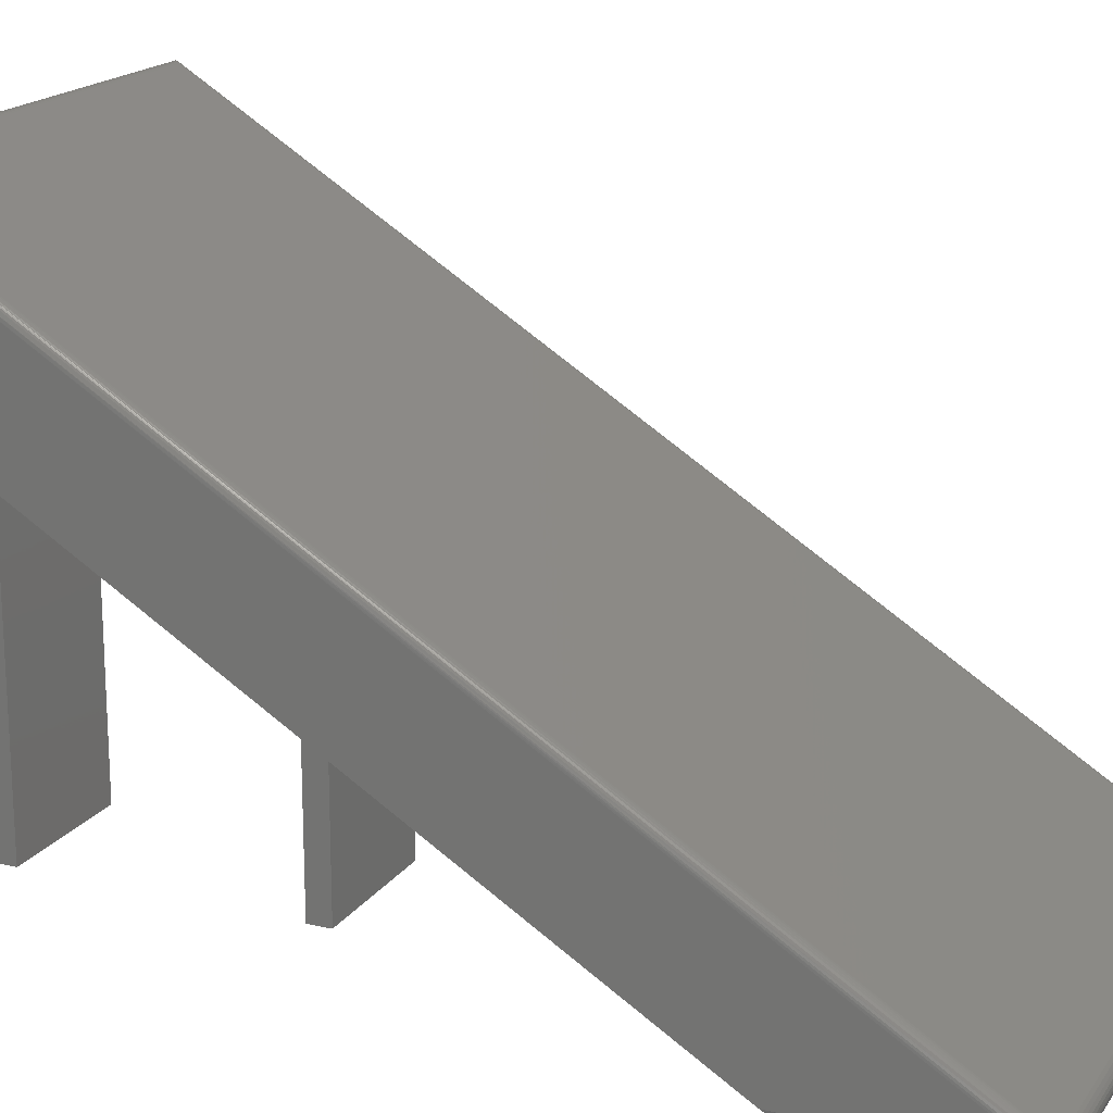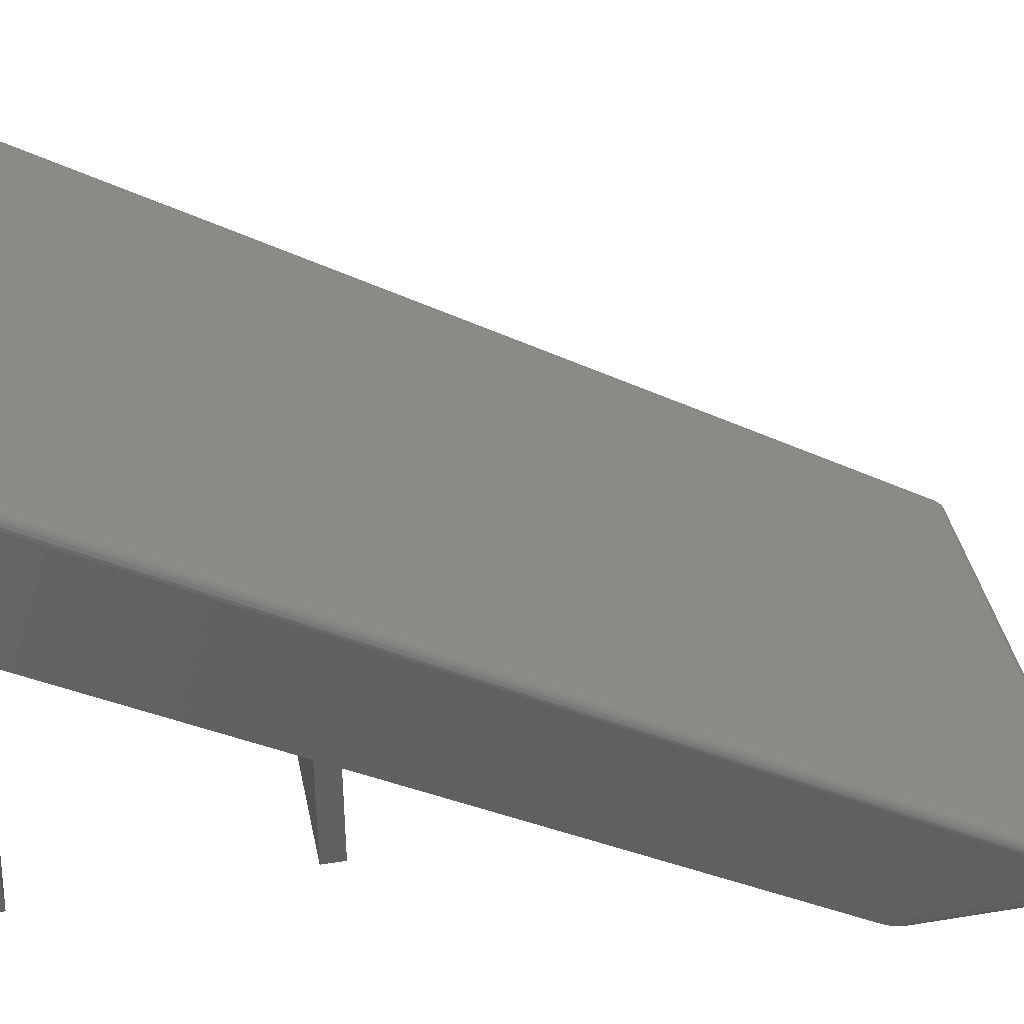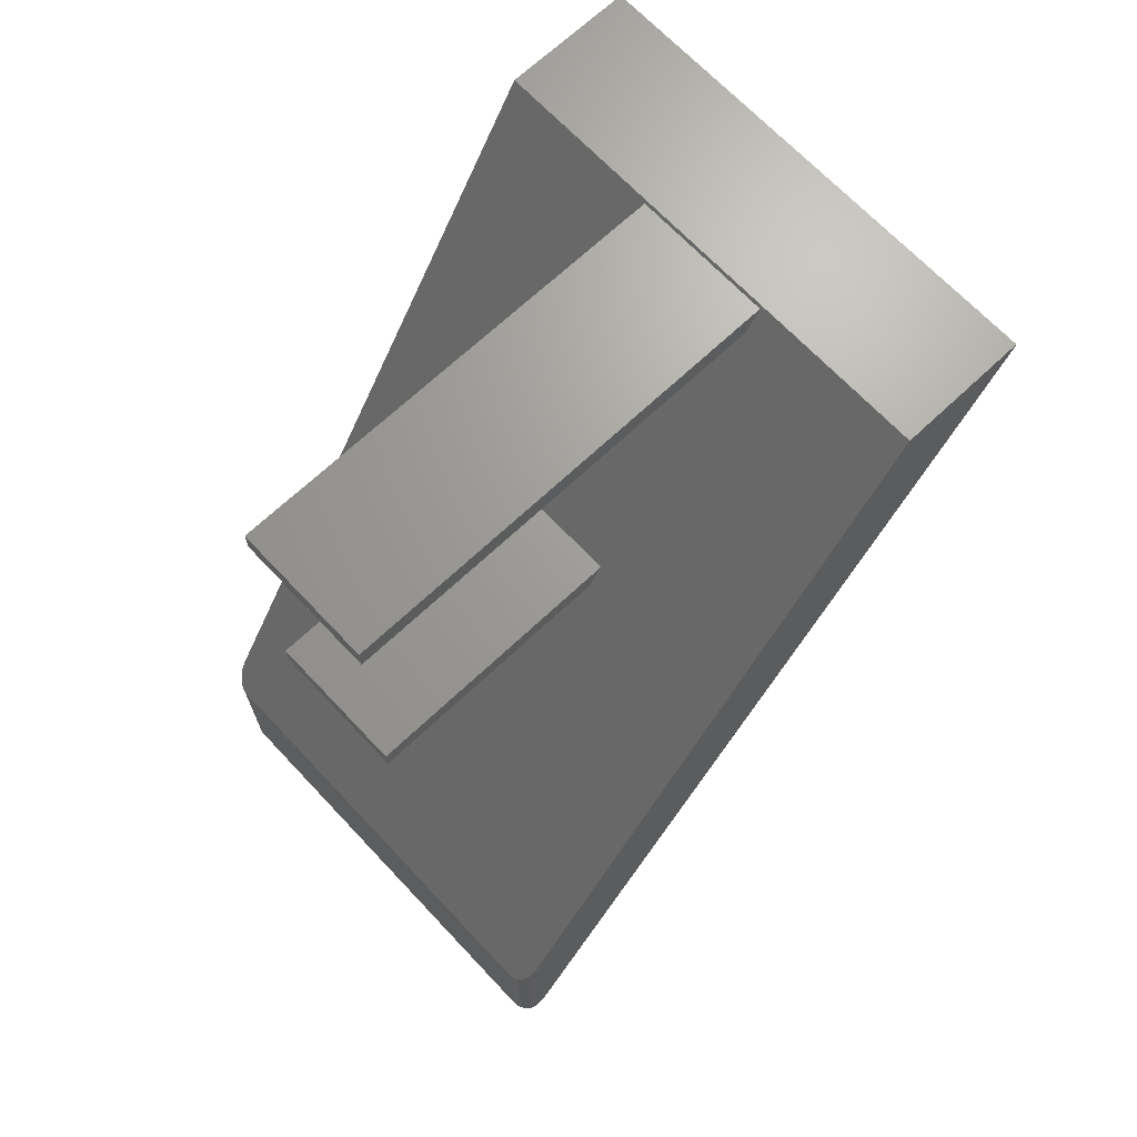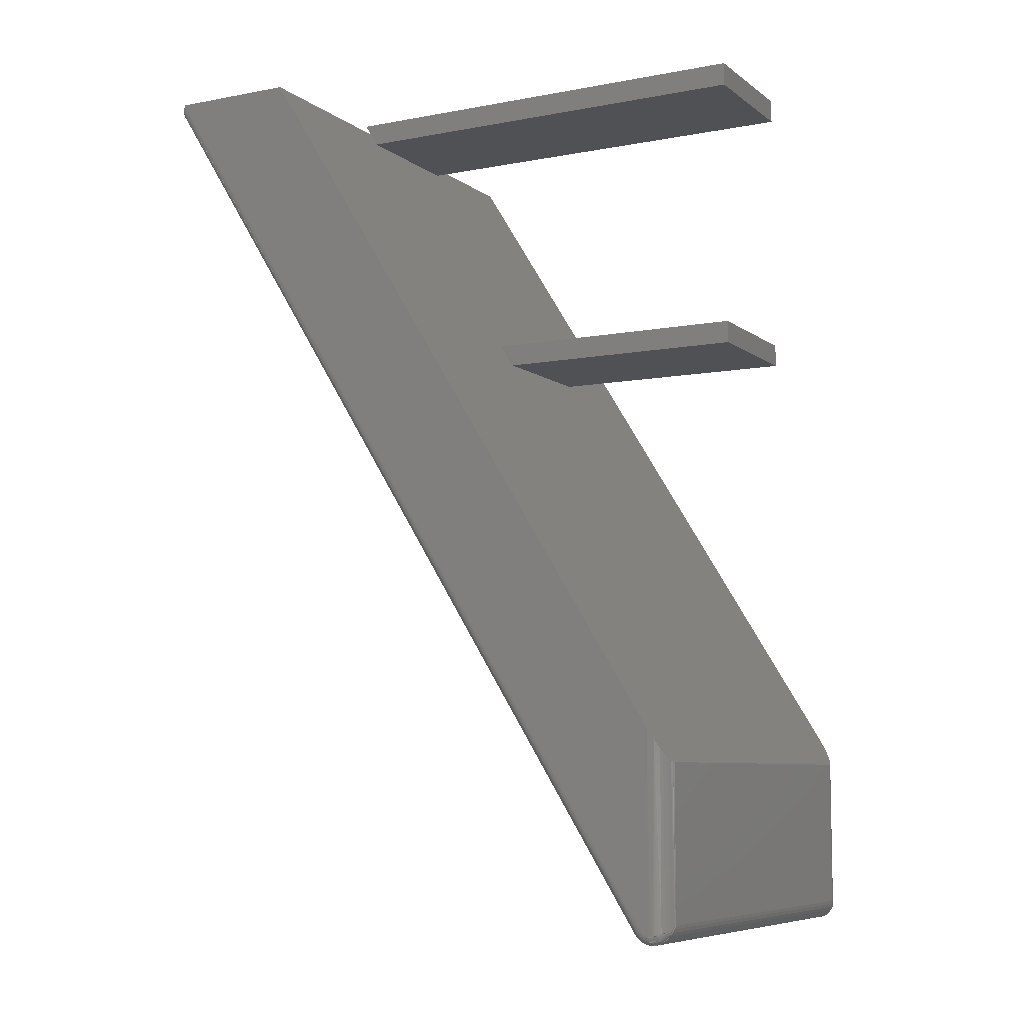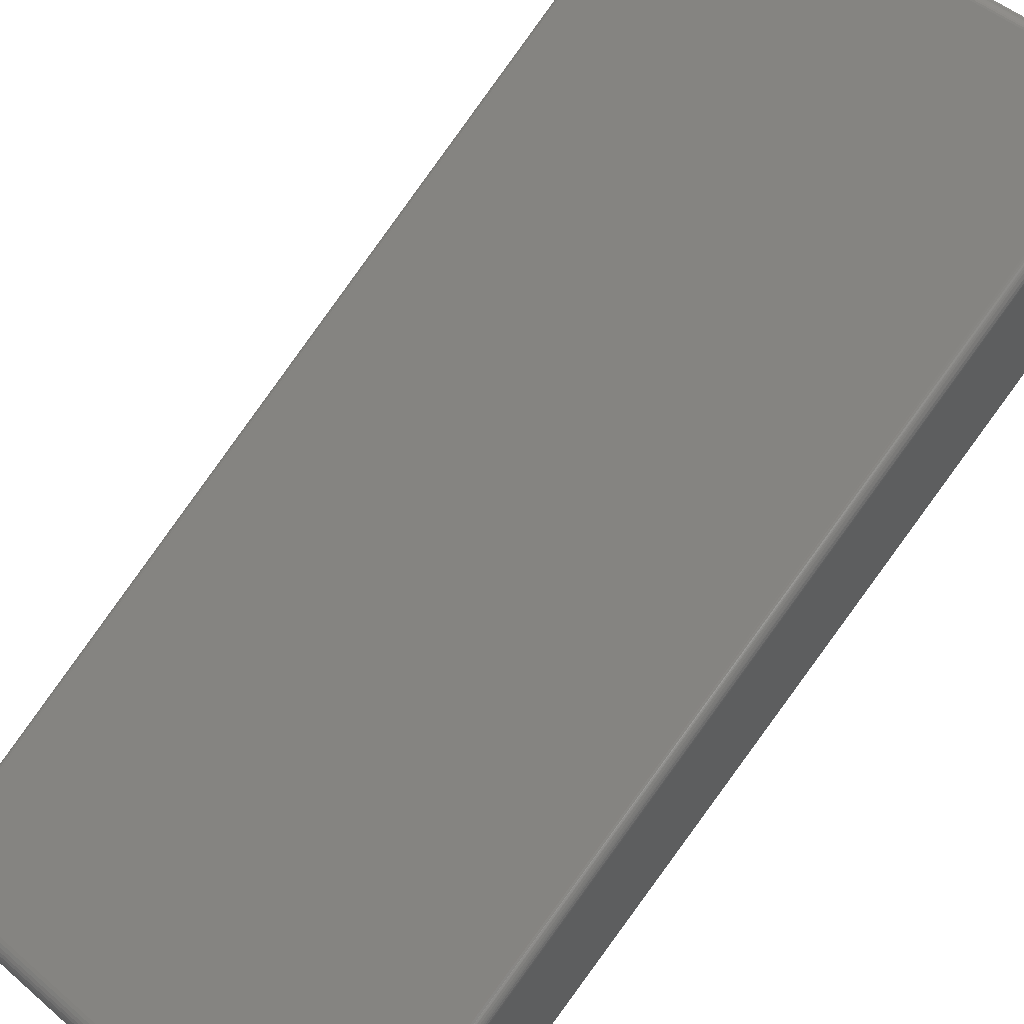
<metadata>
{"format":"stl","ext":"stl","renderer":"f3d","projection":"perspective","resolution":1024,"background":"white","views":[{"elev":18.2,"azim":-65.9,"up":"+Z"},{"elev":40.5,"azim":-101.4,"up":"+Z"},{"elev":68.6,"azim":-133.3,"up":"+Y"},{"elev":-7.5,"azim":118.2,"up":"+Y"},{"elev":48.7,"azim":43.7,"up":"+Z"}]}
</metadata>
<code>
# stl→obj: 240 verts, 468 faces
v 0.05469 -0.2344 0
v 0.05469 -0.2166 -1.088e-18
v 0.05469 -0.2344 0.1998
v 0.05469 -0.2166 0.2109
v -0.05469 -0.2344 0
v -0.05469 -0.2344 0.1998
v -0.05469 -0.2166 -1.088e-18
v -0.05469 -0.2166 0.2109
v 0.05469 -0.01562 0
v 0.05469 0.002878 -1.133e-18
v 0.05469 -0.01562 0.3405
v 0.05469 0.002878 0.3516
v -0.05469 -0.01562 0
v -0.05469 -0.01562 0.3405
v -0.05469 0.002878 -1.133e-18
v -0.05469 0.002878 0.3516
v -0.1875 2.796e-17 0.4566
v -0.1873 -0.7002 0.02356
v -0.1872 -0.00262 0.4576
v -0.1875 -0.6993 0.02226
v -0.1797 -0.7035 0.0289
v -0.1809 -0.01084 0.4589
v -0.1812 -0.7034 0.02877
v -0.1797 -0.01193 0.4584
v -0.1869 -0.7009 0.0248
v -0.1862 -0.7016 0.02595
v -0.1861 -0.00475 0.4589
v -0.1843 -0.00719 0.4595
v -0.1827 -0.7032 0.02839
v -0.1833 -0.008441 0.4595
v -0.1821 -0.009669 0.4593
v -0.1853 -0.005948 0.4593
v -0.1852 -0.7023 0.02695
v -0.184 -0.7028 0.02778
v 0.1797 -0.01193 0.4584
v 0.1812 -0.7034 0.02877
v 0.1811 -0.0107 0.459
v 0.1797 -0.7035 0.0289
v 0.1875 -0.6993 0.02226
v 0.1874 -0.001902 0.4569
v 0.1873 -0.7002 0.02356
v 0.1875 2.796e-17 0.4566
v 0.1827 -0.7032 0.02839
v 0.1822 -0.009553 0.4594
v 0.1833 -0.008343 0.4595
v 0.184 -0.7028 0.02778
v 0.1844 -0.007141 0.4595
v 0.1852 -0.7023 0.02695
v 0.1853 -0.005958 0.4593
v 0.1862 -0.7016 0.02595
v 0.1867 -0.003749 0.4584
v 0.1869 -0.7009 0.0248
v 0.1875 -0.7026 0.01822
v 0.1875 -0.7004 0.02147
v 0.1875 -0.7013 0.02052
v 0.1875 -0.7021 0.01942
v 0.1875 2.438e-16 0.3553
v 0.1875 -0.7029 0.01694
v 0.1875 -0.703 0.01562
v 0.1875 -0.551 0.01562
v -0.1875 -0.7026 0.01822
v -0.1875 -0.7021 0.01942
v -0.1875 -0.7013 0.02052
v -0.1875 -0.7004 0.02147
v -0.1875 2.438e-16 0.3553
v -0.1875 -0.551 0.01562
v -0.1875 -0.703 0.01562
v -0.1875 -0.7029 0.01694
v -0.1719 -0.6952 -3.354e-18
v -0.1719 -0.5763 -1.064e-17
v 0.1719 -0.6952 -3.354e-18
v 0.1719 -0.5763 -1.064e-17
v -0.1866 -0.5596 0.01033
v 0.1843 -0.5663 0.006145
v -0.1843 -0.5663 0.006145
v 0.1827 -0.5692 0.00438
v -0.1819 -0.5705 0.003612
v 0.1809 -0.5716 0.002877
v -0.1799 -0.5727 0.002248
v 0.1789 -0.5736 0.001663
v -0.1778 -0.5744 0.001181
v 0.1767 -0.5751 0.0007596
v 0.1743 -0.576 0.0001932
v -0.1731 -0.5762 4.914e-05
v -0.1755 -0.5756 0.0004361
v 0.1866 -0.5596 0.01033
v 0.1729 -0.6957 3.438e-05
v 0.1753 -0.6969 0.0003826
v 0.178 -0.6983 0.001239
v 0.1804 -0.6995 0.002551
v 0.1826 -0.7006 0.00428
v 0.1845 -0.7015 0.006379
v 0.1874 -0.703 0.01421
v 0.1872 -0.7029 0.0128
v 0.1869 -0.7027 0.01143
v 0.1859 -0.7022 0.008784
v -0.1729 -0.6957 3.438e-05
v -0.1859 -0.7022 0.008784
v -0.1869 -0.7027 0.01143
v -0.1845 -0.7015 0.006379
v -0.1826 -0.7006 0.00428
v -0.1804 -0.6995 0.002551
v -0.178 -0.6983 0.001239
v -0.1753 -0.6969 0.0003826
v -0.1872 -0.7029 0.0128
v -0.1874 -0.703 0.01421
v 0.1724 -0.6963 3.438e-05
v -0.1724 -0.6963 3.438e-05
v 0.1772 -0.706 0.00428
v -0.1762 -0.7038 0.002551
v 0.1762 -0.7038 0.002551
v -0.1749 -0.7013 0.001239
v 0.1749 -0.7013 0.001239
v -0.1736 -0.6987 0.0003826
v 0.1736 -0.6987 0.0003826
v 0.1797 -0.7056 0.02732
v -0.1797 -0.7056 0.02732
v 0.1797 -0.7074 0.02541
v -0.1797 -0.7074 0.02541
v 0.1797 -0.7089 0.02322
v -0.1797 -0.7089 0.02322
v 0.1797 -0.71 0.02081
v -0.1797 -0.71 0.02081
v 0.1797 -0.7106 0.01826
v -0.1797 -0.7106 0.01826
v 0.1797 -0.7109 0.01562
v -0.1797 -0.7109 0.01562
v 0.1797 -0.7108 0.01421
v -0.1797 -0.7108 0.01421
v 0.1796 -0.7106 0.0128
v -0.1796 -0.7106 0.0128
v 0.1794 -0.7103 0.01143
v -0.1794 -0.7103 0.01143
v 0.1789 -0.7093 0.008784
v -0.1789 -0.7093 0.008784
v 0.1782 -0.7078 0.006379
v -0.1782 -0.7078 0.006379
v -0.1772 -0.706 0.00428
v 0.184 -0.7062 0.007794
v 0.1849 -0.705 0.007965
v 0.1869 -0.706 0.01562
v 0.1862 -0.7074 0.01562
v 0.1785 -0.7018 0.001998
v 0.1795 -0.7007 0.002138
v 0.1829 -0.7073 0.007794
v 0.1855 -0.7036 0.008299
v 0.1873 -0.7046 0.01562
v 0.1812 -0.7107 0.01562
v 0.1803 -0.7089 0.008299
v 0.1773 -0.7029 0.002138
v 0.1816 -0.7082 0.007965
v 0.1852 -0.7086 0.01562
v 0.184 -0.7095 0.01562
v 0.1827 -0.7103 0.01562
v 0.1873 -0.7044 0.0172
v 0.1869 -0.7059 0.01744
v 0.1862 -0.7072 0.01767
v 0.1852 -0.7084 0.01787
v 0.184 -0.7093 0.01803
v 0.1827 -0.71 0.01816
v 0.1812 -0.7105 0.01823
v 0.1873 -0.7014 0.02261
v 0.1869 -0.7024 0.02371
v 0.1862 -0.7033 0.02472
v 0.1852 -0.7041 0.02561
v 0.184 -0.7047 0.02634
v 0.1827 -0.7052 0.02688
v 0.1812 -0.7055 0.02721
v 0.1873 -0.7025 0.02147
v 0.1869 -0.7036 0.02239
v 0.1862 -0.7047 0.02324
v 0.1852 -0.7056 0.02398
v 0.184 -0.7064 0.02459
v 0.1827 -0.7069 0.02504
v 0.1812 -0.7073 0.02532
v 0.1873 -0.7034 0.02016
v 0.1869 -0.7047 0.02088
v 0.1862 -0.7058 0.02153
v 0.1852 -0.7069 0.02211
v 0.184 -0.7077 0.02258
v 0.1827 -0.7084 0.02293
v 0.1812 -0.7087 0.02315
v 0.1873 -0.704 0.01872
v 0.1869 -0.7054 0.01921
v 0.1862 -0.7067 0.01966
v 0.1852 -0.7078 0.02005
v 0.184 -0.7087 0.02037
v 0.1827 -0.7094 0.02061
v 0.1812 -0.7098 0.02076
v -0.1829 -0.7073 0.007794
v -0.1816 -0.7082 0.007965
v -0.1827 -0.7103 0.01562
v -0.184 -0.7095 0.01562
v -0.1785 -0.7018 0.001998
v -0.1773 -0.7029 0.002138
v -0.184 -0.7062 0.007794
v -0.1803 -0.7089 0.008299
v -0.1812 -0.7107 0.01562
v -0.1873 -0.7046 0.01562
v -0.1855 -0.7036 0.008299
v -0.1795 -0.7007 0.002138
v -0.1849 -0.705 0.007965
v -0.1852 -0.7086 0.01562
v -0.1862 -0.7074 0.01562
v -0.1869 -0.706 0.01562
v -0.1812 -0.7105 0.01823
v -0.1827 -0.71 0.01816
v -0.184 -0.7093 0.01803
v -0.1852 -0.7084 0.01787
v -0.1862 -0.7072 0.01767
v -0.1869 -0.7059 0.01744
v -0.1873 -0.7044 0.0172
v -0.1812 -0.7055 0.02721
v -0.1827 -0.7052 0.02688
v -0.184 -0.7047 0.02634
v -0.1852 -0.7041 0.02561
v -0.1862 -0.7033 0.02472
v -0.1869 -0.7024 0.02371
v -0.1873 -0.7014 0.02261
v -0.1812 -0.7073 0.02532
v -0.1827 -0.7069 0.02504
v -0.184 -0.7064 0.02459
v -0.1852 -0.7056 0.02398
v -0.1862 -0.7047 0.02324
v -0.1869 -0.7036 0.02239
v -0.1873 -0.7025 0.02147
v -0.1812 -0.7087 0.02315
v -0.1827 -0.7084 0.02293
v -0.184 -0.7077 0.02258
v -0.1852 -0.7069 0.02211
v -0.1862 -0.7058 0.02153
v -0.1869 -0.7047 0.02088
v -0.1873 -0.7034 0.02016
v -0.1812 -0.7098 0.02076
v -0.1827 -0.7094 0.02061
v -0.184 -0.7087 0.02037
v -0.1852 -0.7078 0.02005
v -0.1862 -0.7067 0.01966
v -0.1869 -0.7054 0.01921
v -0.1873 -0.704 0.01872
f 1 2 3
f 3 2 4
f 5 6 7
f 7 6 8
f 3 6 1
f 1 6 5
f 8 6 4
f 4 6 3
f 2 7 4
f 4 7 8
f 5 7 1
f 1 7 2
f 9 10 11
f 11 10 12
f 13 14 15
f 15 14 16
f 11 14 9
f 9 14 13
f 16 14 12
f 12 14 11
f 10 15 12
f 12 15 16
f 13 15 9
f 9 15 10
f 17 18 19
f 17 20 18
f 21 22 23
f 21 24 22
f 19 18 25
f 19 25 26
f 19 26 27
f 28 29 30
f 29 31 30
f 29 23 22
f 29 22 31
f 27 26 32
f 32 26 33
f 32 33 28
f 28 33 34
f 28 34 29
f 35 36 37
f 35 38 36
f 39 40 41
f 39 42 40
f 36 43 37
f 37 43 44
f 43 45 44
f 45 43 46
f 45 46 47
f 46 48 47
f 47 48 49
f 49 48 50
f 49 50 51
f 51 50 52
f 51 52 41
f 51 41 40
f 53 39 54
f 53 54 55
f 53 55 56
f 57 42 39
f 57 39 53
f 57 53 58
f 57 58 59
f 57 59 60
f 61 62 63
f 61 63 64
f 61 64 20
f 65 66 67
f 65 67 68
f 65 68 61
f 65 61 20
f 65 20 17
f 35 24 38
f 38 24 21
f 69 70 71
f 71 70 72
f 73 74 75
f 75 74 76
f 75 76 77
f 76 78 77
f 79 77 78
f 78 80 79
f 81 79 80
f 81 80 82
f 81 82 83
f 81 83 72
f 81 72 70
f 81 70 84
f 81 84 85
f 65 57 66
f 66 57 60
f 66 60 73
f 73 60 86
f 73 86 74
f 71 83 87
f 71 72 83
f 87 83 88
f 88 83 82
f 88 82 89
f 80 89 82
f 90 89 80
f 90 80 78
f 90 78 76
f 90 76 91
f 91 76 74
f 91 74 92
f 60 59 93
f 86 60 93
f 86 93 94
f 86 94 95
f 86 95 96
f 86 96 92
f 86 92 74
f 70 97 84
f 70 69 97
f 98 99 73
f 73 75 98
f 98 75 100
f 101 100 75
f 75 77 101
f 101 77 79
f 101 79 102
f 102 79 81
f 102 81 103
f 103 81 85
f 103 85 104
f 104 85 84
f 104 84 97
f 66 73 99
f 66 99 105
f 66 105 106
f 66 106 67
f 69 107 108
f 69 71 107
f 109 110 111
f 111 110 112
f 111 112 113
f 113 112 114
f 113 114 115
f 115 114 108
f 115 108 107
f 38 21 116
f 116 21 117
f 116 117 118
f 118 117 119
f 118 119 120
f 120 119 121
f 120 121 122
f 122 121 123
f 122 123 124
f 124 123 125
f 124 125 126
f 126 125 127
f 126 127 128
f 128 127 129
f 128 129 130
f 130 129 131
f 130 131 132
f 132 131 133
f 132 133 134
f 134 133 135
f 134 135 136
f 136 135 137
f 136 137 109
f 109 137 138
f 109 138 110
f 139 140 141
f 142 139 141
f 143 144 140
f 139 143 140
f 139 145 143
f 146 96 95
f 146 95 94
f 146 94 93
f 146 93 59
f 146 59 147
f 146 147 141
f 146 141 140
f 146 140 144
f 148 126 128
f 148 128 130
f 148 130 132
f 148 132 134
f 148 134 149
f 150 143 145
f 150 145 151
f 150 151 149
f 150 149 111
f 150 111 113
f 150 113 115
f 150 115 107
f 150 107 71
f 71 87 88
f 71 88 89
f 71 89 90
f 71 90 144
f 71 144 143
f 71 143 150
f 144 90 91
f 144 91 92
f 144 92 96
f 144 96 146
f 149 134 136
f 149 136 109
f 149 109 111
f 142 152 139
f 139 152 153
f 139 153 145
f 145 153 154
f 145 154 151
f 151 154 148
f 151 148 149
f 59 58 147
f 147 58 155
f 147 155 141
f 141 155 156
f 141 156 142
f 142 156 157
f 142 157 152
f 152 157 158
f 152 158 153
f 153 158 159
f 153 159 154
f 154 159 160
f 154 160 148
f 148 160 161
f 148 161 126
f 126 161 124
f 54 39 162
f 162 39 41
f 162 41 163
f 163 41 52
f 163 52 164
f 164 52 50
f 164 50 165
f 165 50 48
f 165 48 166
f 166 48 46
f 166 46 167
f 167 46 43
f 167 43 168
f 168 43 36
f 168 36 116
f 116 36 38
f 55 54 169
f 169 54 162
f 169 162 170
f 170 162 163
f 170 163 171
f 171 163 164
f 171 164 172
f 172 164 165
f 172 165 173
f 173 165 166
f 173 166 174
f 174 166 167
f 174 167 175
f 175 167 168
f 175 168 118
f 118 168 116
f 56 55 176
f 176 55 169
f 176 169 177
f 177 169 170
f 177 170 178
f 178 170 171
f 178 171 179
f 179 171 172
f 179 172 180
f 180 172 173
f 180 173 181
f 181 173 174
f 181 174 182
f 182 174 175
f 182 175 120
f 120 175 118
f 53 56 183
f 183 56 176
f 183 176 184
f 184 176 177
f 184 177 185
f 185 177 178
f 185 178 186
f 186 178 179
f 186 179 187
f 187 179 180
f 187 180 188
f 188 180 181
f 188 181 189
f 189 181 182
f 189 182 122
f 122 182 120
f 58 53 155
f 155 53 183
f 155 183 156
f 156 183 184
f 156 184 157
f 157 184 185
f 157 185 158
f 158 185 186
f 158 186 159
f 159 186 187
f 159 187 160
f 160 187 188
f 160 188 161
f 161 188 189
f 161 189 124
f 124 189 122
f 190 191 192
f 193 190 192
f 194 195 191
f 190 194 191
f 190 196 194
f 197 135 133
f 197 133 131
f 197 131 129
f 197 129 127
f 197 127 198
f 197 198 192
f 197 192 191
f 197 191 195
f 199 67 106
f 199 106 105
f 199 105 99
f 199 99 98
f 199 98 200
f 201 194 196
f 201 196 202
f 201 202 200
f 201 200 102
f 201 102 103
f 201 103 104
f 201 104 97
f 201 97 69
f 69 108 114
f 69 114 112
f 69 112 110
f 69 110 195
f 69 195 194
f 69 194 201
f 195 110 138
f 195 138 137
f 195 137 135
f 195 135 197
f 200 98 100
f 200 100 101
f 200 101 102
f 193 203 190
f 190 203 204
f 190 204 196
f 196 204 205
f 196 205 202
f 202 205 199
f 202 199 200
f 127 125 198
f 198 125 206
f 198 206 192
f 192 206 207
f 192 207 193
f 193 207 208
f 193 208 203
f 203 208 209
f 203 209 204
f 204 209 210
f 204 210 205
f 205 210 211
f 205 211 199
f 199 211 212
f 199 212 67
f 67 212 68
f 117 21 213
f 213 21 23
f 213 23 214
f 214 23 29
f 214 29 215
f 215 29 34
f 215 34 216
f 216 34 33
f 216 33 217
f 217 33 26
f 217 26 218
f 218 26 25
f 218 25 219
f 219 25 18
f 219 18 64
f 64 18 20
f 119 117 220
f 220 117 213
f 220 213 221
f 221 213 214
f 221 214 222
f 222 214 215
f 222 215 223
f 223 215 216
f 223 216 224
f 224 216 217
f 224 217 225
f 225 217 218
f 225 218 226
f 226 218 219
f 226 219 63
f 63 219 64
f 121 119 227
f 227 119 220
f 227 220 228
f 228 220 221
f 228 221 229
f 229 221 222
f 229 222 230
f 230 222 223
f 230 223 231
f 231 223 224
f 231 224 232
f 232 224 225
f 232 225 233
f 233 225 226
f 233 226 62
f 62 226 63
f 123 121 234
f 234 121 227
f 234 227 235
f 235 227 228
f 235 228 236
f 236 228 229
f 236 229 237
f 237 229 230
f 237 230 238
f 238 230 231
f 238 231 239
f 239 231 232
f 239 232 240
f 240 232 233
f 240 233 61
f 61 233 62
f 125 123 206
f 206 123 234
f 206 234 207
f 207 234 235
f 207 235 208
f 208 235 236
f 208 236 209
f 209 236 237
f 209 237 210
f 210 237 238
f 210 238 211
f 211 238 239
f 211 239 212
f 212 239 240
f 212 240 68
f 68 240 61
f 65 17 57
f 57 17 42
f 17 40 42
f 17 19 40
f 24 37 22
f 24 35 37
f 37 44 22
f 22 44 31
f 31 44 45
f 31 45 30
f 30 45 47
f 32 49 51
f 51 27 32
f 19 27 51
f 51 40 19
f 49 32 47
f 47 32 28
f 47 28 30

</code>
